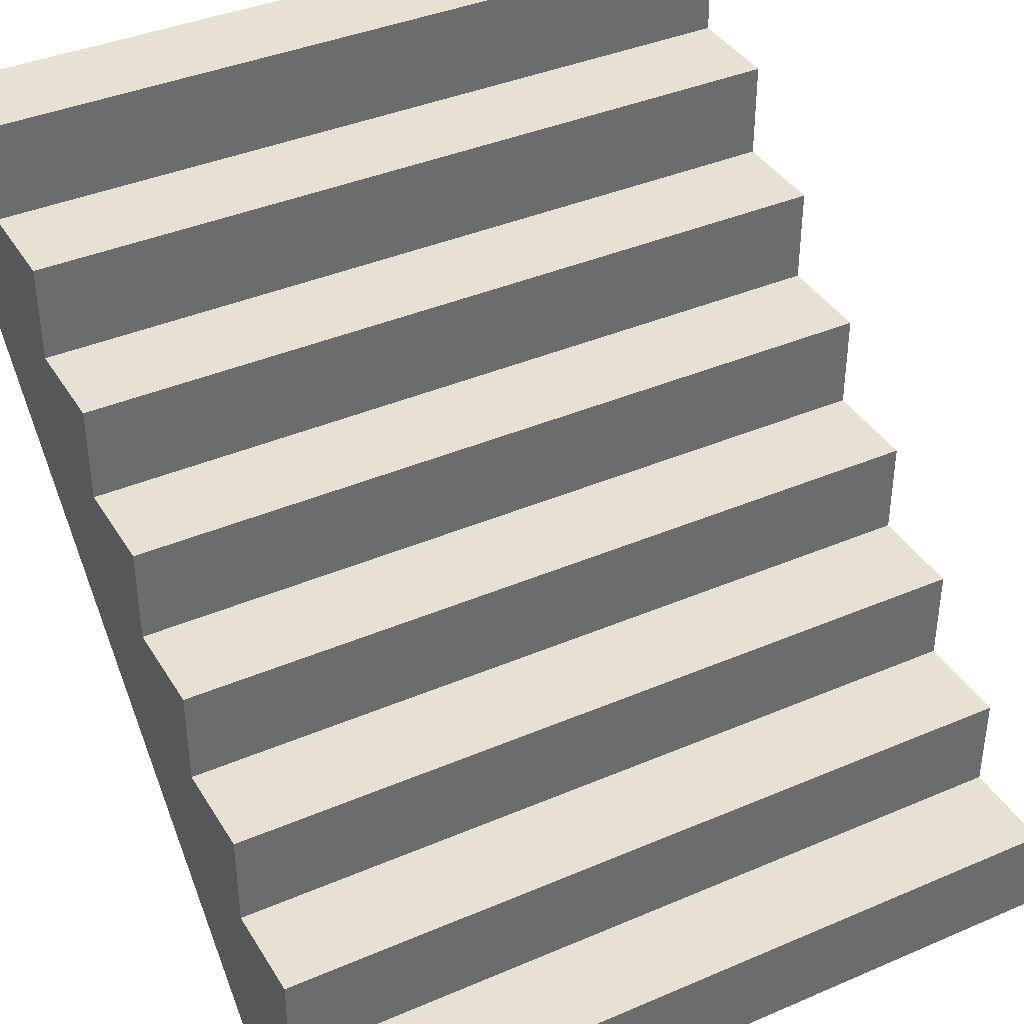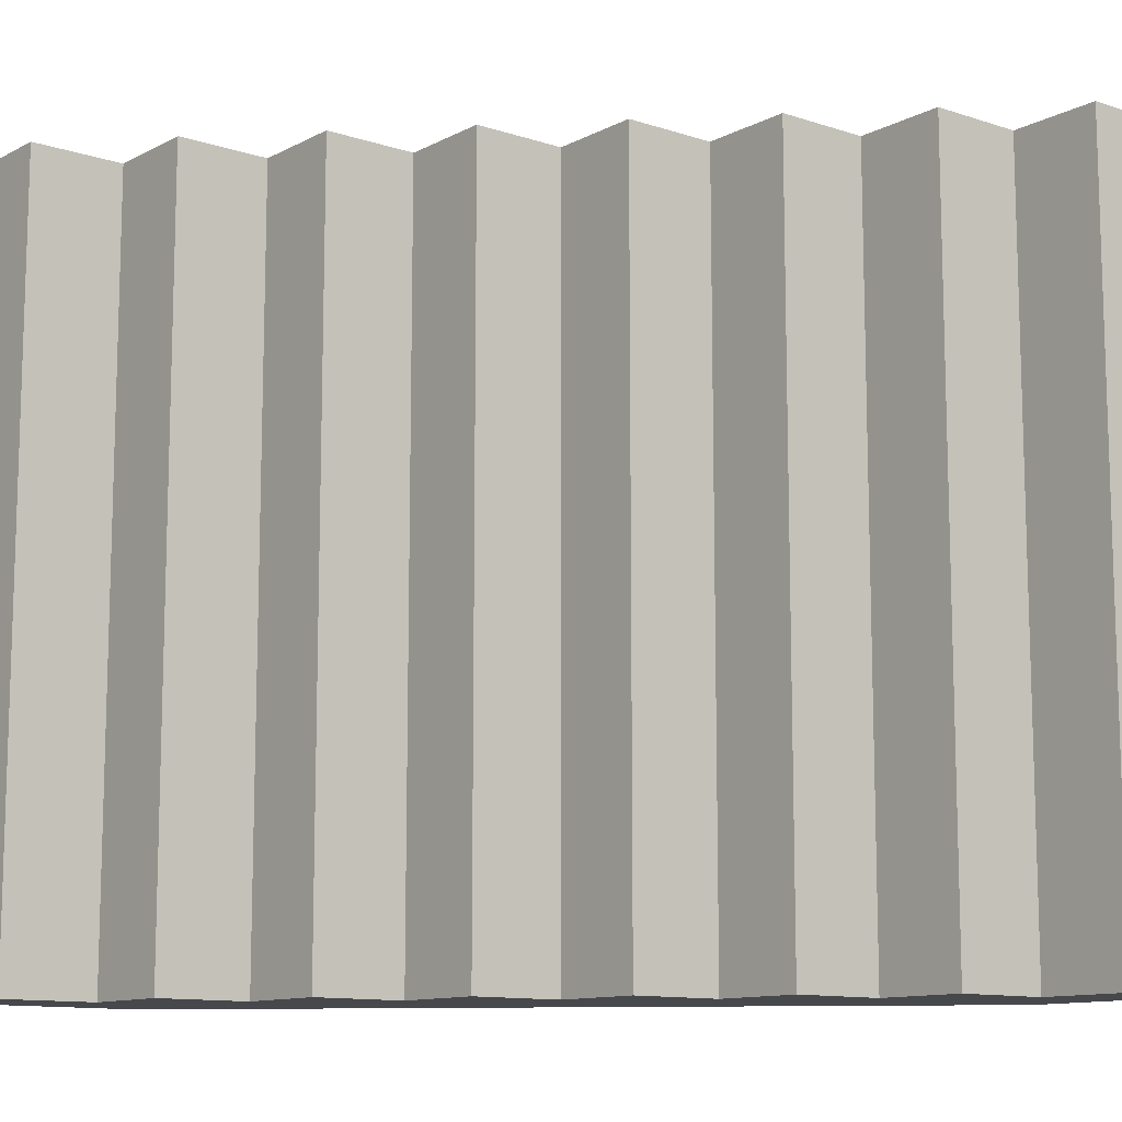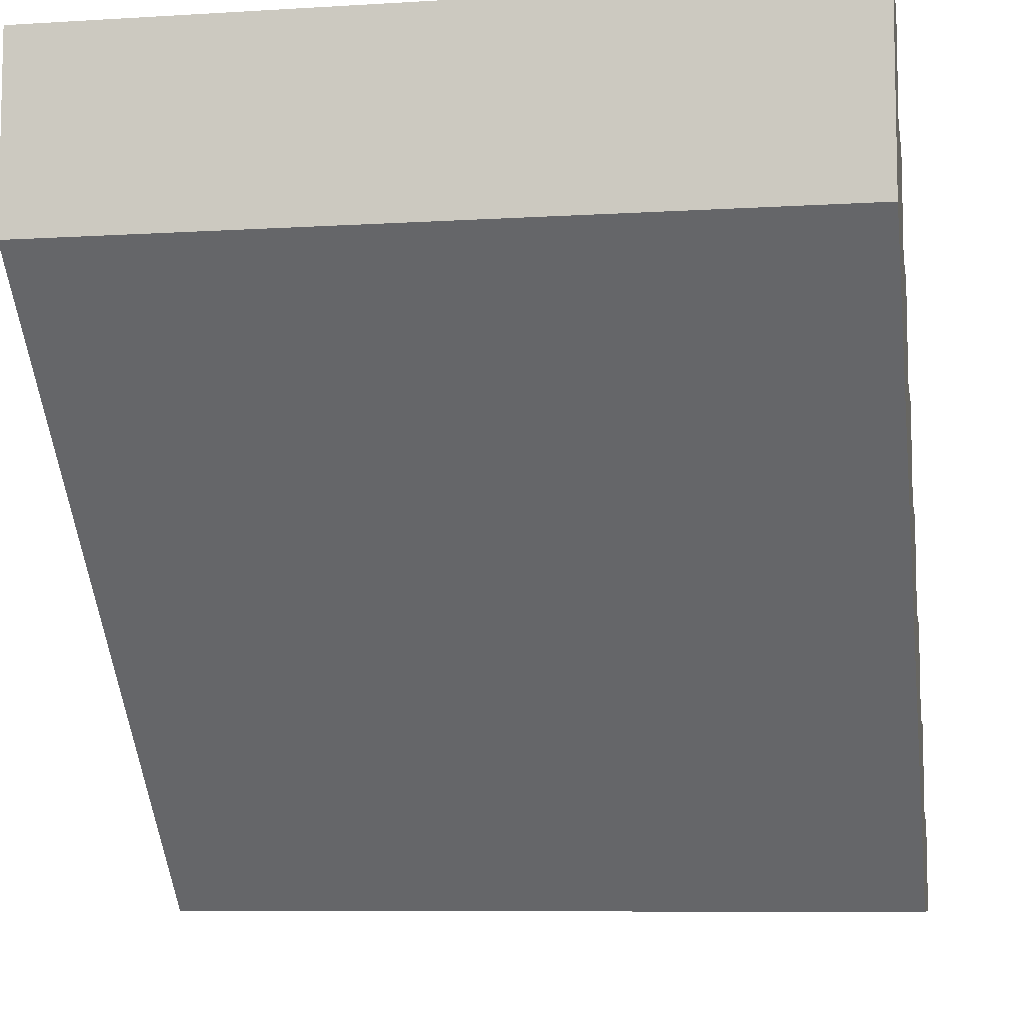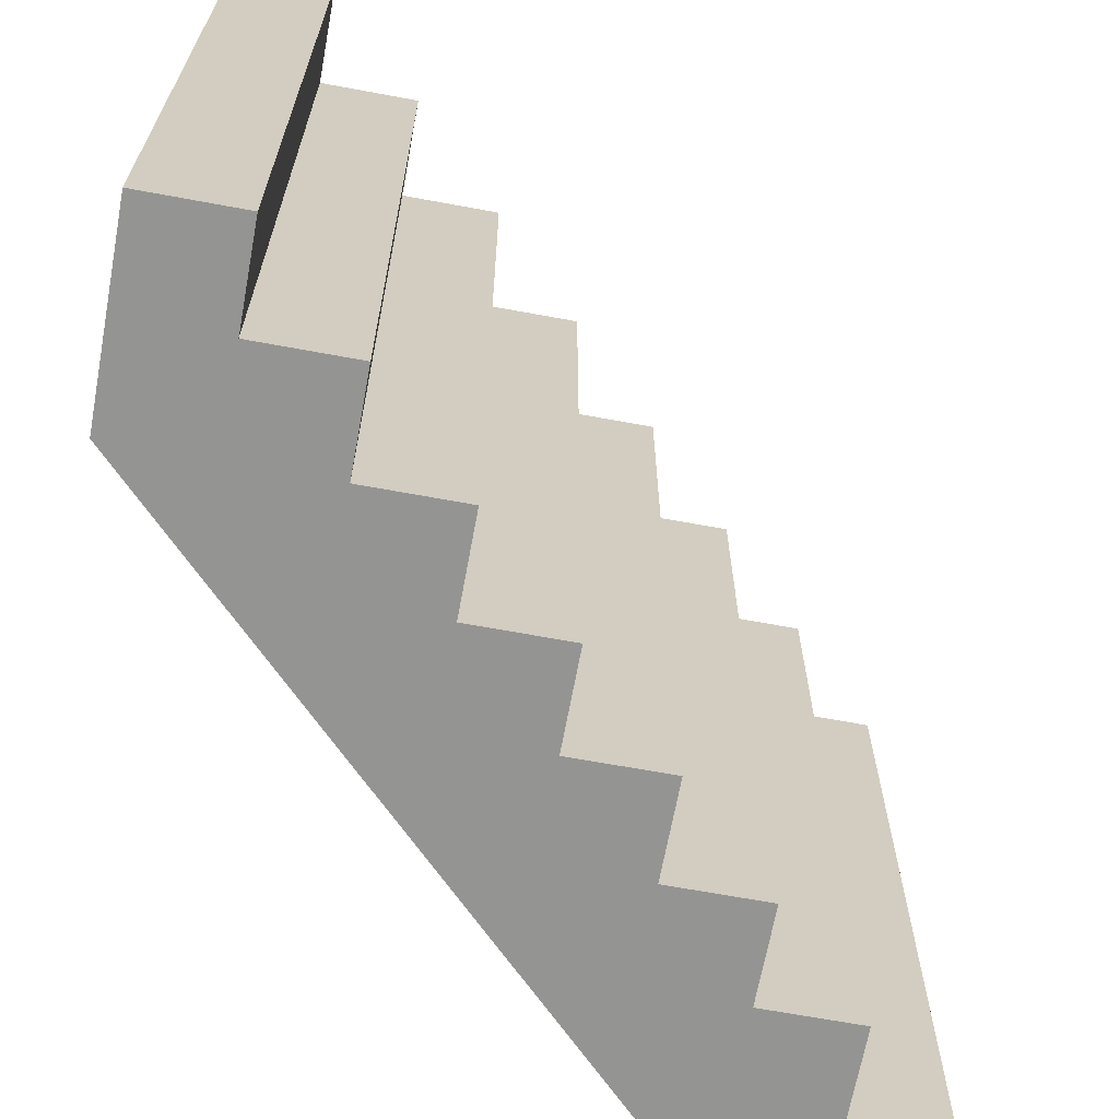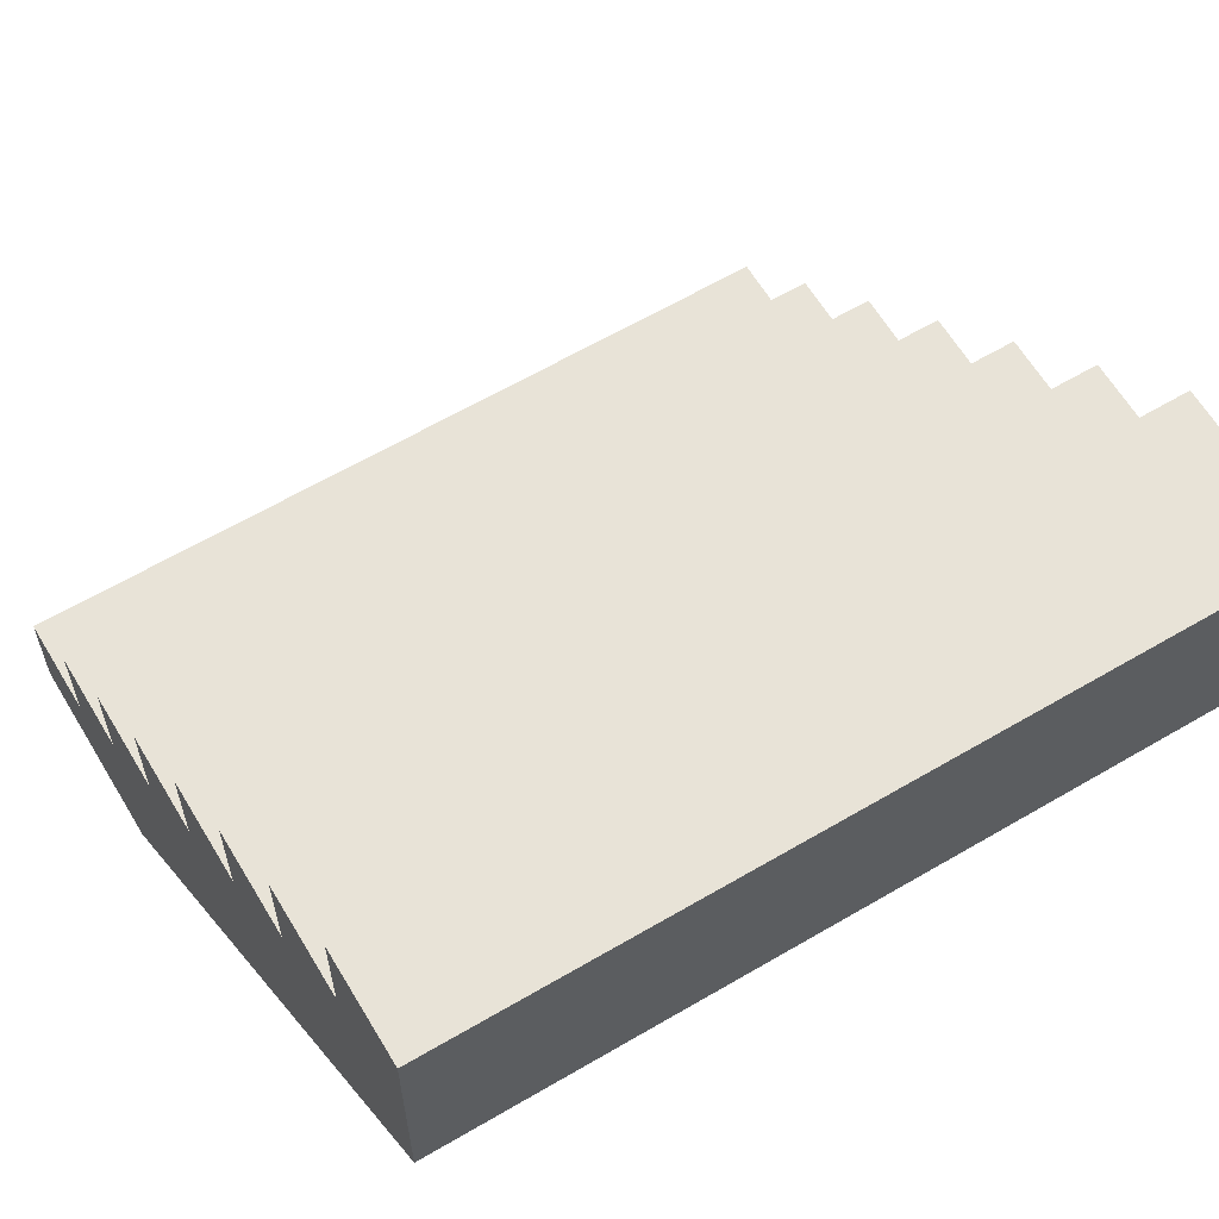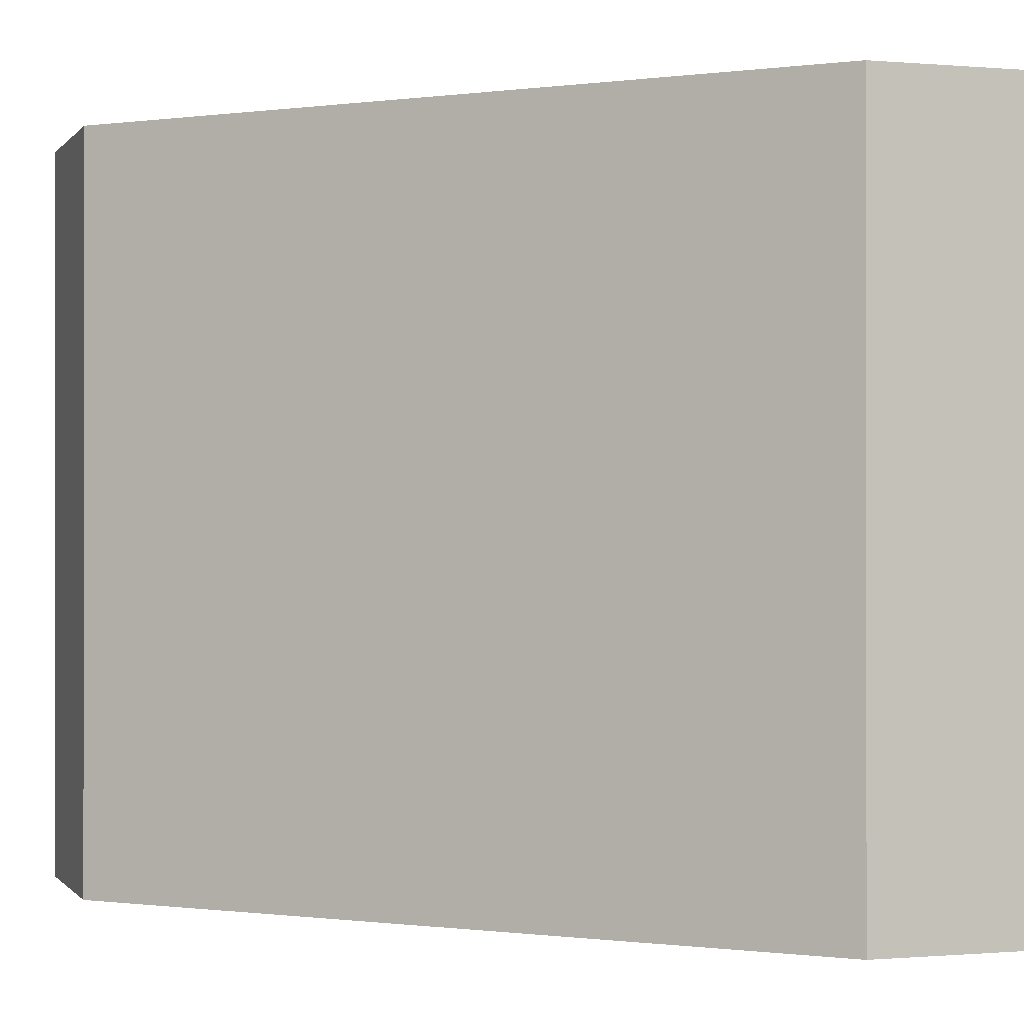
<metadata>
{"format":"obj","ext":"obj","renderer":"f3d","projection":"perspective","resolution":1024,"background":"white","views":[{"elev":38.9,"azim":-118.3,"up":"+Y"},{"elev":-11.4,"azim":-128.7,"up":"+Z"},{"elev":-8.1,"azim":99.7,"up":"+Y"},{"elev":-67.0,"azim":169.5,"up":"+Z"},{"elev":62.4,"azim":59.2,"up":"+Y"},{"elev":-0.4,"azim":71.8,"up":"+Z"}]}
</metadata>
<code>
g stairs-diagonal-small
v 0.375 0.875 0.5 1 1 1
v 0.5 1 0.5 1 1 1
v 0.25 0.75 0.5 1 1 1
v -0.125 0.375 -0.5 1 1 1
v -0.125 0.5 -0.5 1 1 1
v -0.125 0.375 0.5 1 1 1
v -0.125 0.5 0.5 1 1 1
v -0.5 0 -0.5 1 1 1
v -0.25 0 -0.5 1 1 1
v -0.5 0.125 -0.5 1 1 1
v -0.375 0.125 -0.5 1 1 1
v 0.5 0.75 -0.5 1 1 1
v -0.25 0.25 -0.5 1 1 1
v -0.375 0.25 -0.5 1 1 1
v -0.25 0.375 -0.5 1 1 1
v 0 0.5 -0.5 1 1 1
v 0.125 0.625 -0.5 1 1 1
v 0 0.625 -0.5 1 1 1
v 0.125 0.75 -0.5 1 1 1
v 0.25 0.75 -0.5 1 1 1
v 0.25 0.875 -0.5 1 1 1
v 0.375 0.875 -0.5 1 1 1
v 0.5 1 -0.5 1 1 1
v 0.375 1 -0.5 1 1 1
v -0.5 0 0.5 1 1 1
v -0.5 0.125 0.5 1 1 1
v -0.25 0 0.5 1 1 1
v 0.125 0.625 0.5 1 1 1
v 0.125 0.75 0.5 1 1 1
v 0.375 1 0.5 1 1 1
v 0.25 0.875 0.5 1 1 1
v -0.375 0.125 0.5 1 1 1
v -0.375 0.25 0.5 1 1 1
v 0 0.5 0.5 1 1 1
v 0 0.625 0.5 1 1 1
v 0.5 0.75 0.5 1 1 1
v -0.25 0.25 0.5 1 1 1
v -0.25 0.375 0.5 1 1 1
f 3 2 1
f 6 5 4
f 5 6 7
f 10 9 8
f 9 10 11
f 9 11 12
f 12 11 13
f 12 13 4
f 13 11 14
f 4 13 15
f 12 4 16
f 16 4 5
f 12 16 17
f 17 16 18
f 12 17 19
f 12 19 20
f 12 20 21
f 12 21 22
f 12 22 23
f 23 22 24
f 25 10 8
f 10 25 26
f 25 9 27
f 9 25 8
f 28 19 17
f 19 28 29
f 1 24 22
f 24 1 30
f 3 21 20
f 21 3 31
f 32 14 11
f 14 32 33
f 24 2 23
f 2 24 30
f 34 18 16
f 18 34 35
f 19 3 20
f 3 19 29
f 36 25 27
f 25 36 32
f 26 25 32
f 32 36 37
f 33 32 37
f 37 36 6
f 38 37 6
f 6 36 34
f 7 6 34
f 34 36 28
f 35 34 28
f 28 36 29
f 29 36 3
f 2 3 36
f 31 3 1
f 1 2 30
f 21 1 22
f 1 21 31
f 2 12 23
f 12 2 36
f 10 32 11
f 32 10 26
f 5 34 16
f 34 5 7
f 18 28 17
f 28 18 35
f 14 37 13
f 37 14 33
f 37 15 13
f 15 37 38
f 15 6 4
f 6 15 38
f 27 12 36
f 12 27 9
g stairs-diagonal-small
f 3 2 1
f 6 5 4
f 5 6 7
f 10 9 8
f 9 10 11
f 9 11 12
f 12 11 13
f 12 13 4
f 13 11 14
f 4 13 15
f 12 4 16
f 16 4 5
f 12 16 17
f 17 16 18
f 12 17 19
f 12 19 20
f 12 20 21
f 12 21 22
f 12 22 23
f 23 22 24
f 25 10 8
f 10 25 26
f 25 9 27
f 9 25 8
f 28 19 17
f 19 28 29
f 1 24 22
f 24 1 30
f 3 21 20
f 21 3 31
f 32 14 11
f 14 32 33
f 24 2 23
f 2 24 30
f 34 18 16
f 18 34 35
f 19 3 20
f 3 19 29
f 36 25 27
f 25 36 32
f 26 25 32
f 32 36 37
f 33 32 37
f 37 36 6
f 38 37 6
f 6 36 34
f 7 6 34
f 34 36 28
f 35 34 28
f 28 36 29
f 29 36 3
f 2 3 36
f 31 3 1
f 1 2 30
f 21 1 22
f 1 21 31
f 2 12 23
f 12 2 36
f 10 32 11
f 32 10 26
f 5 34 16
f 34 5 7
f 18 28 17
f 28 18 35
f 14 37 13
f 37 14 33
f 37 15 13
f 15 37 38
f 15 6 4
f 6 15 38
f 27 12 36
f 12 27 9

</code>
